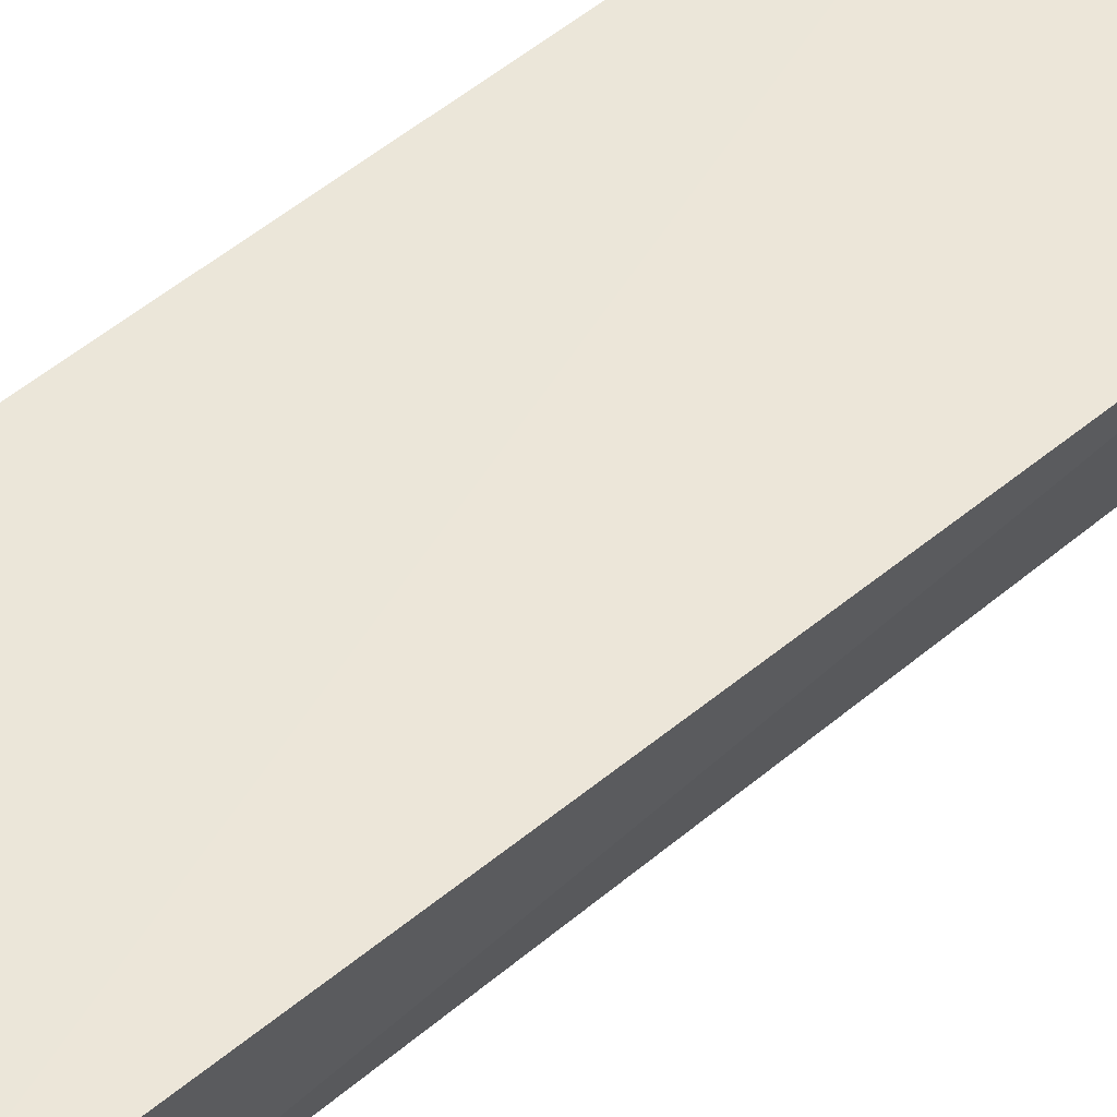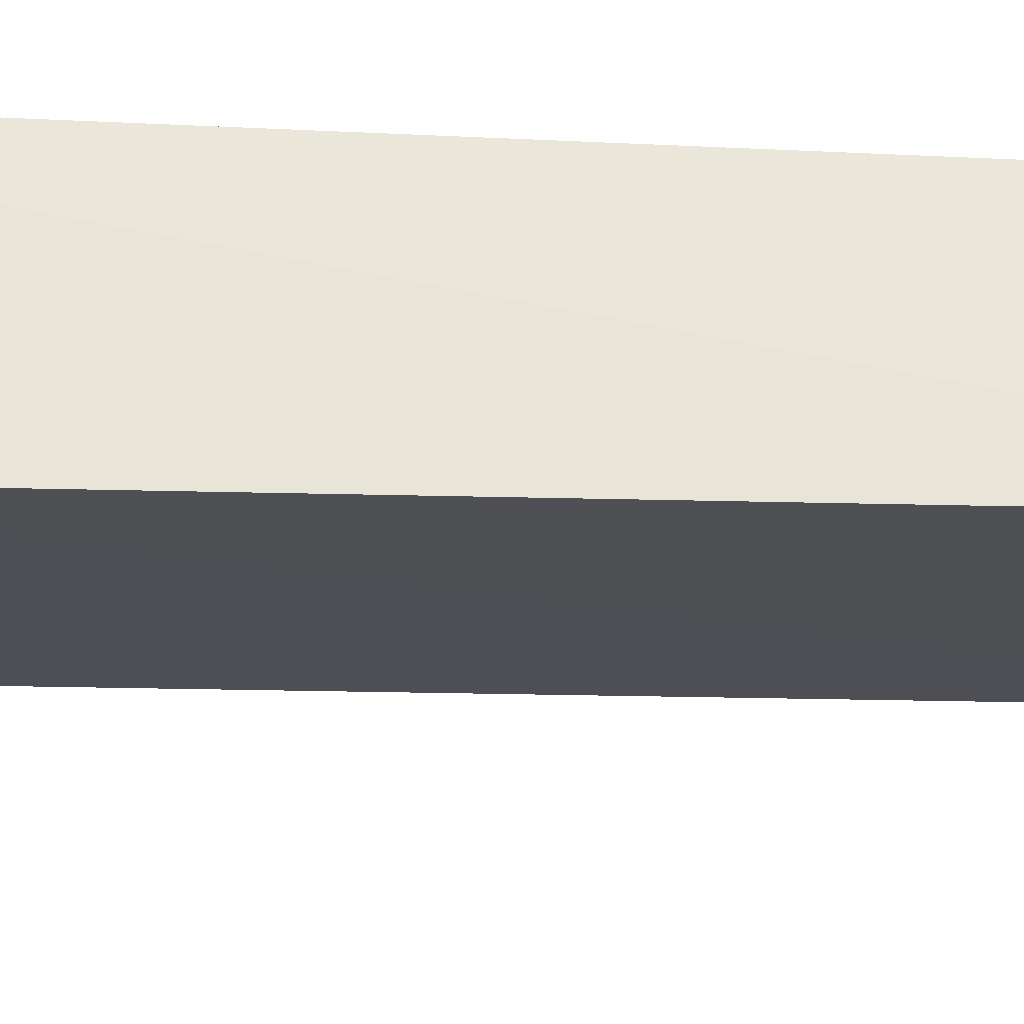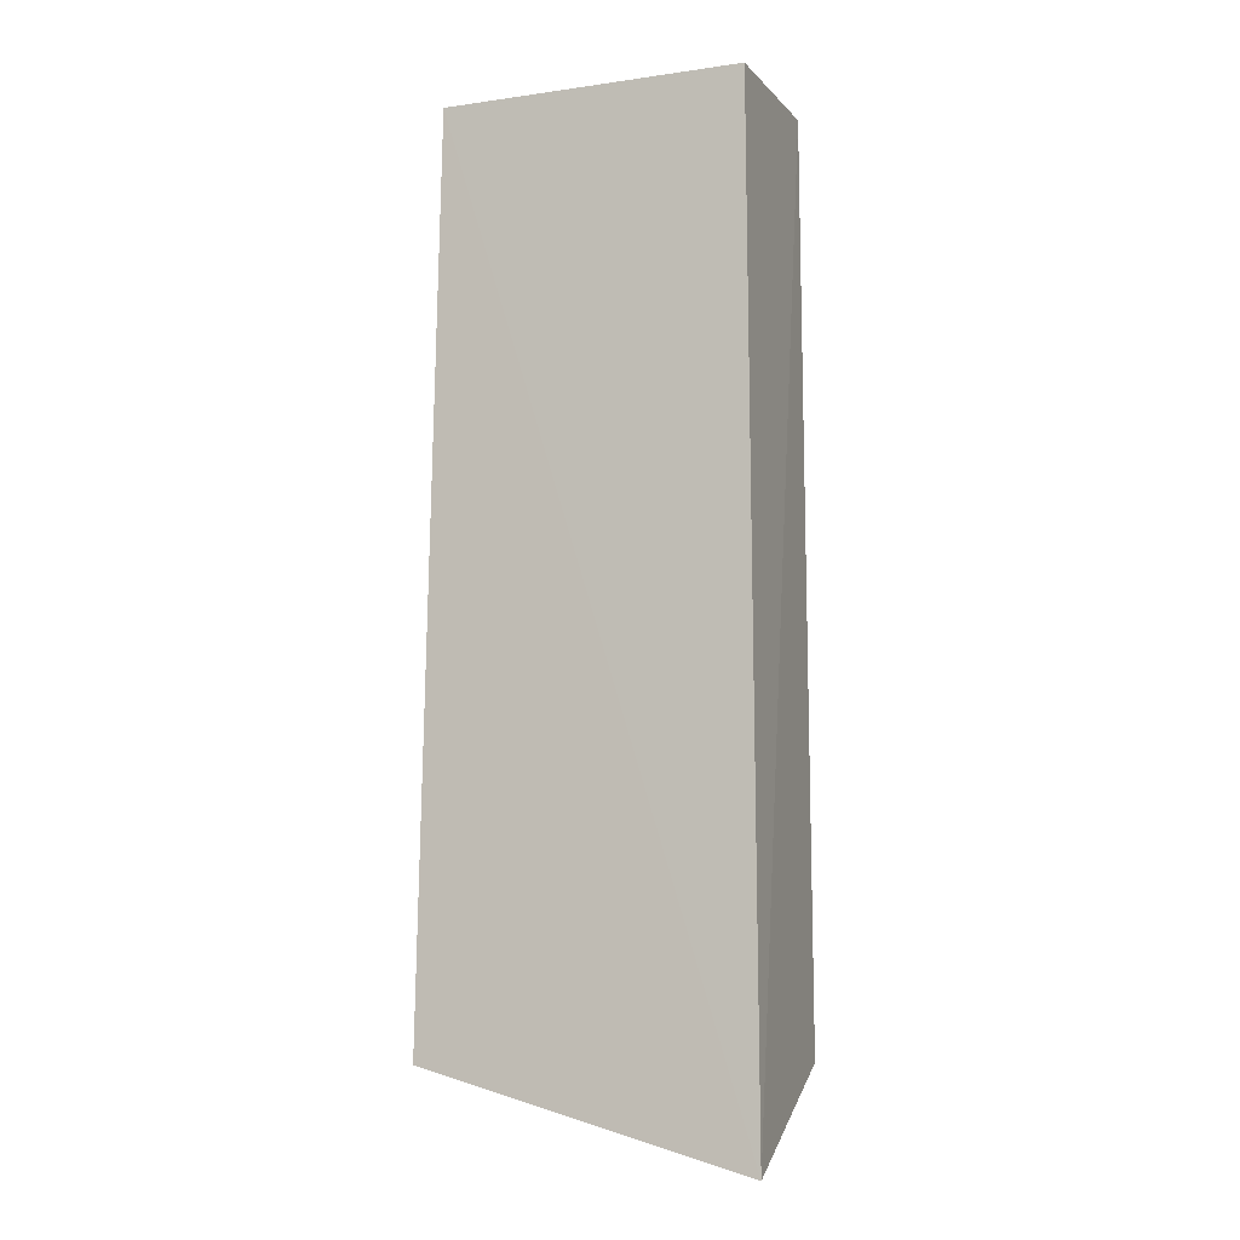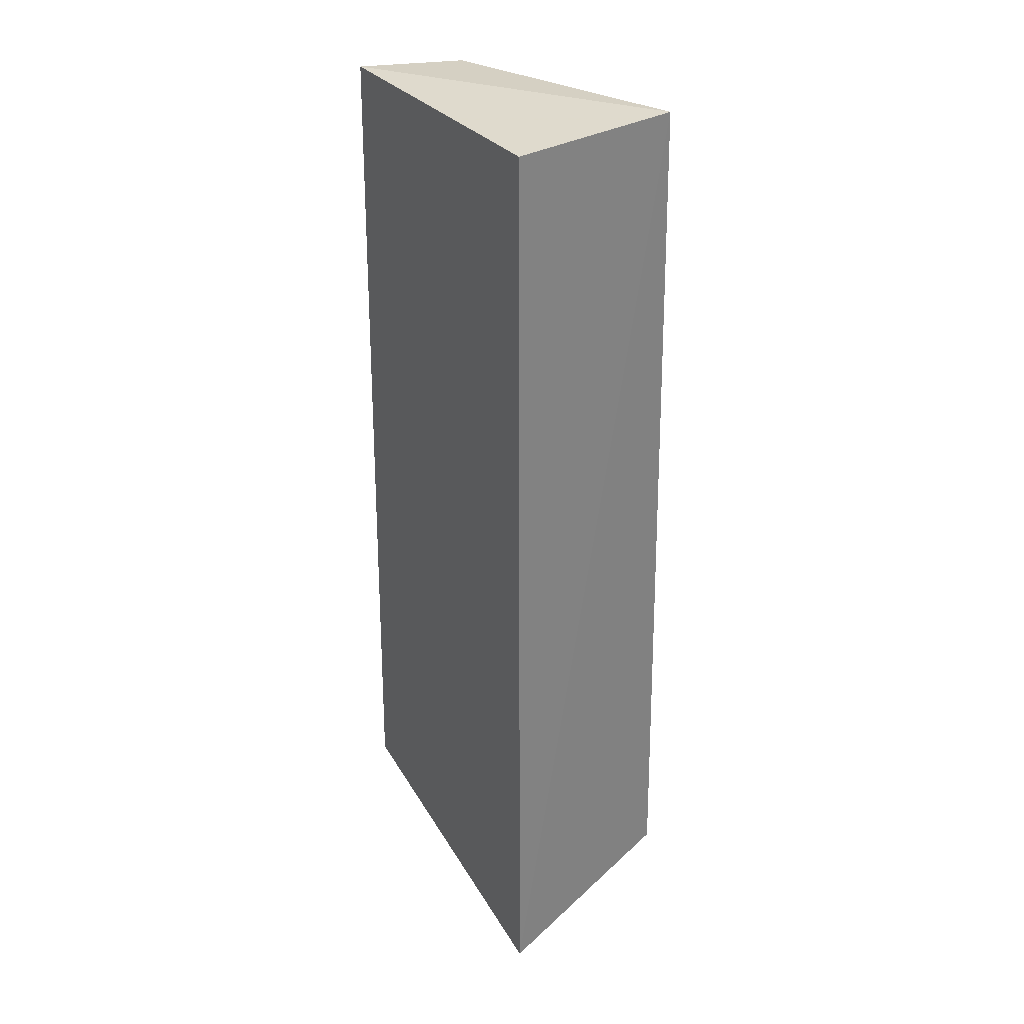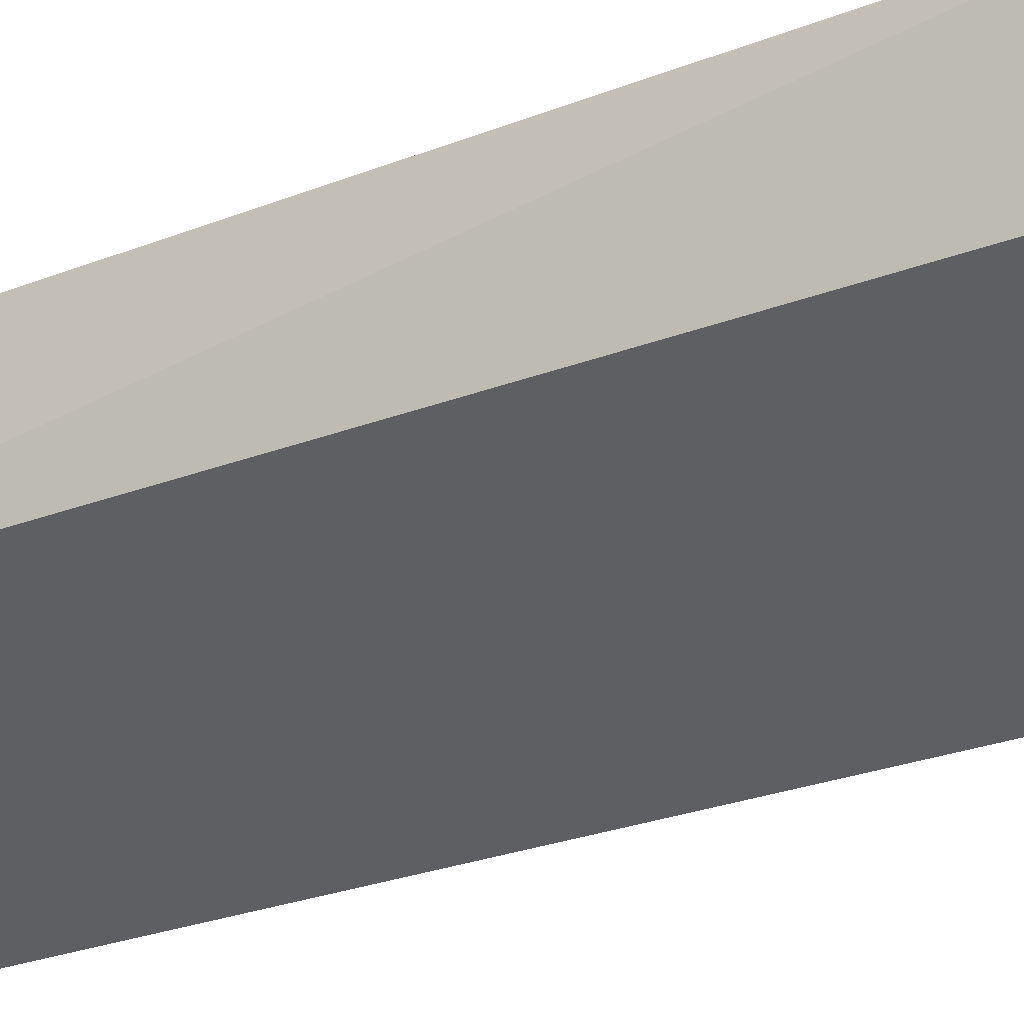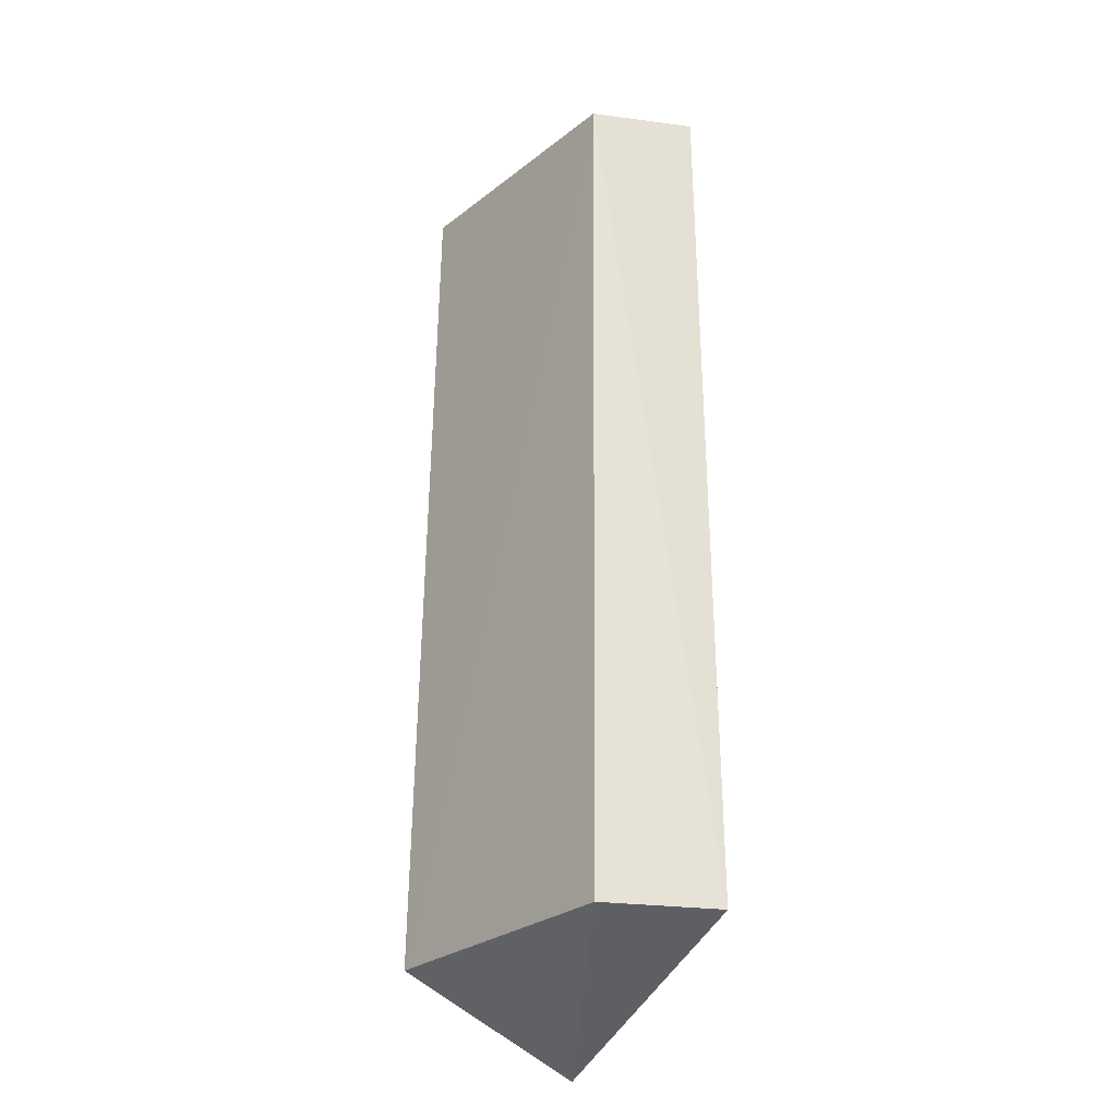
<metadata>
{"format":"obj","ext":"obj","renderer":"f3d","projection":"perspective","resolution":1024,"background":"white","views":[{"elev":47.2,"azim":45.1,"up":"+Y"},{"elev":-31.2,"azim":-93.7,"up":"+Y"},{"elev":-9.1,"azim":-158.4,"up":"+Z"},{"elev":31.1,"azim":-122.7,"up":"+Z"},{"elev":-31.3,"azim":118.2,"up":"+Y"},{"elev":-26.7,"azim":64.2,"up":"+Z"}]}
</metadata>
<code>
v 0.01316 -0.1253 0.15
v 0.2138 -0.02011 -0.4167
v 0.2019 -0.01853 0.146
v 0.01172 -0.01708 0.1439
v 0.008349 -0.01708 -0.473
v 0.1948 -0.09444 -0.4167
v 0.1896 -0.08758 0.1418
v 0.0136 -0.1353 -0.4167
f 1 3 4
f 5 1 4
f 5 3 2
f 5 4 3
f 6 5 2
f 7 6 2
f 7 2 3
f 7 3 1
f 8 1 5
f 8 5 6
f 8 7 1
f 8 6 7

</code>
